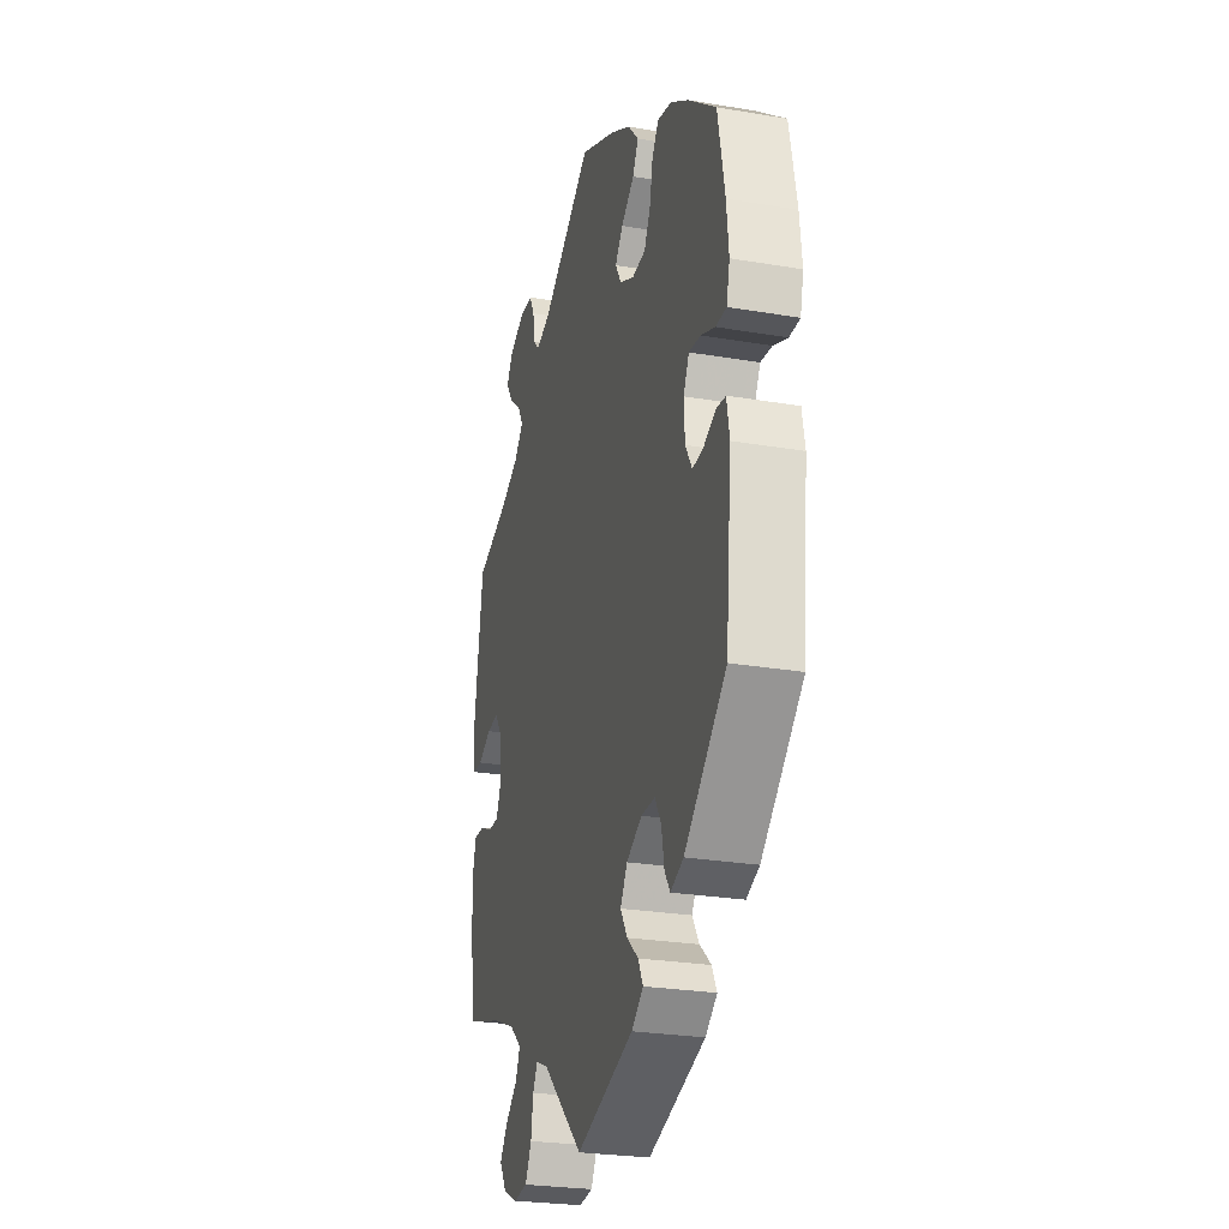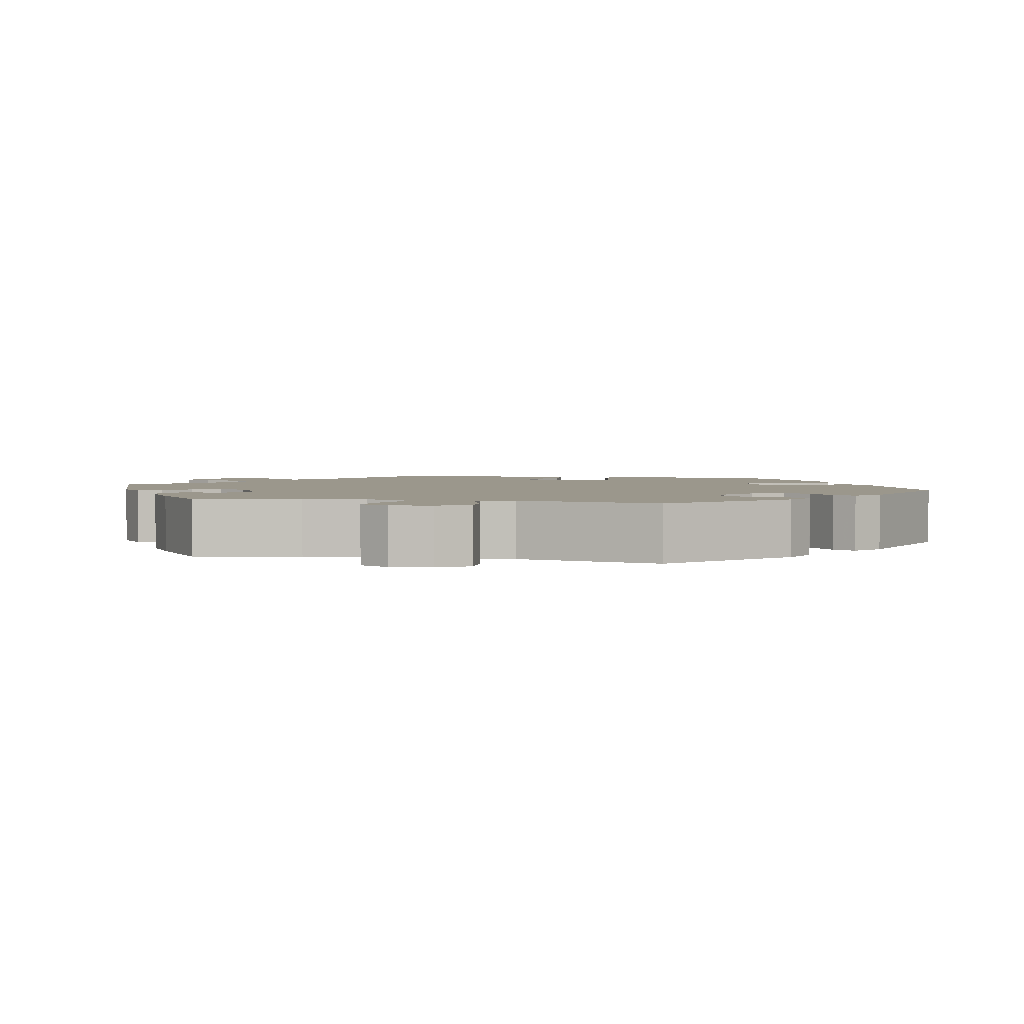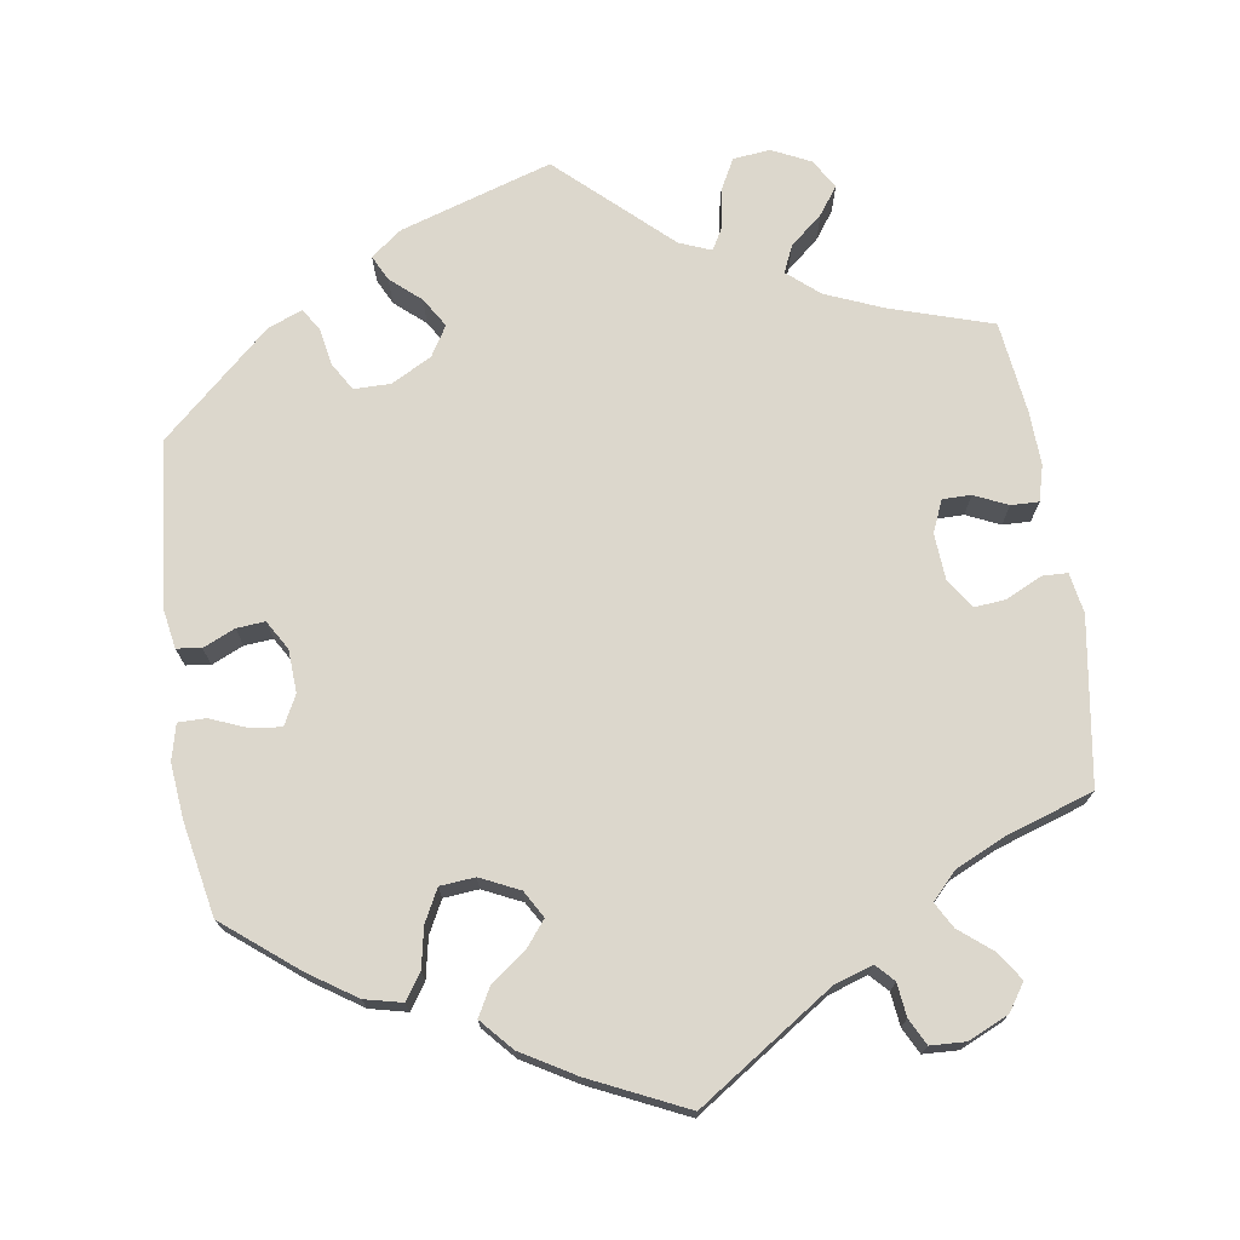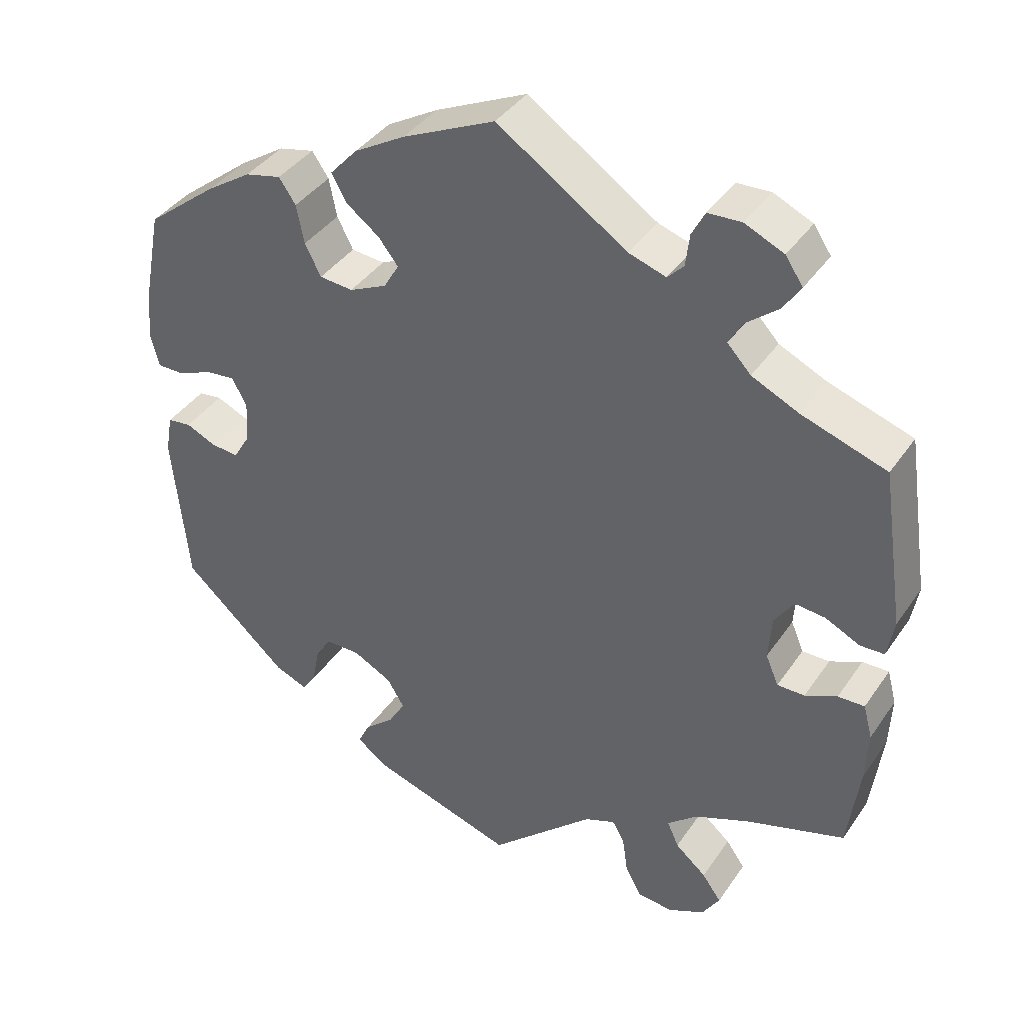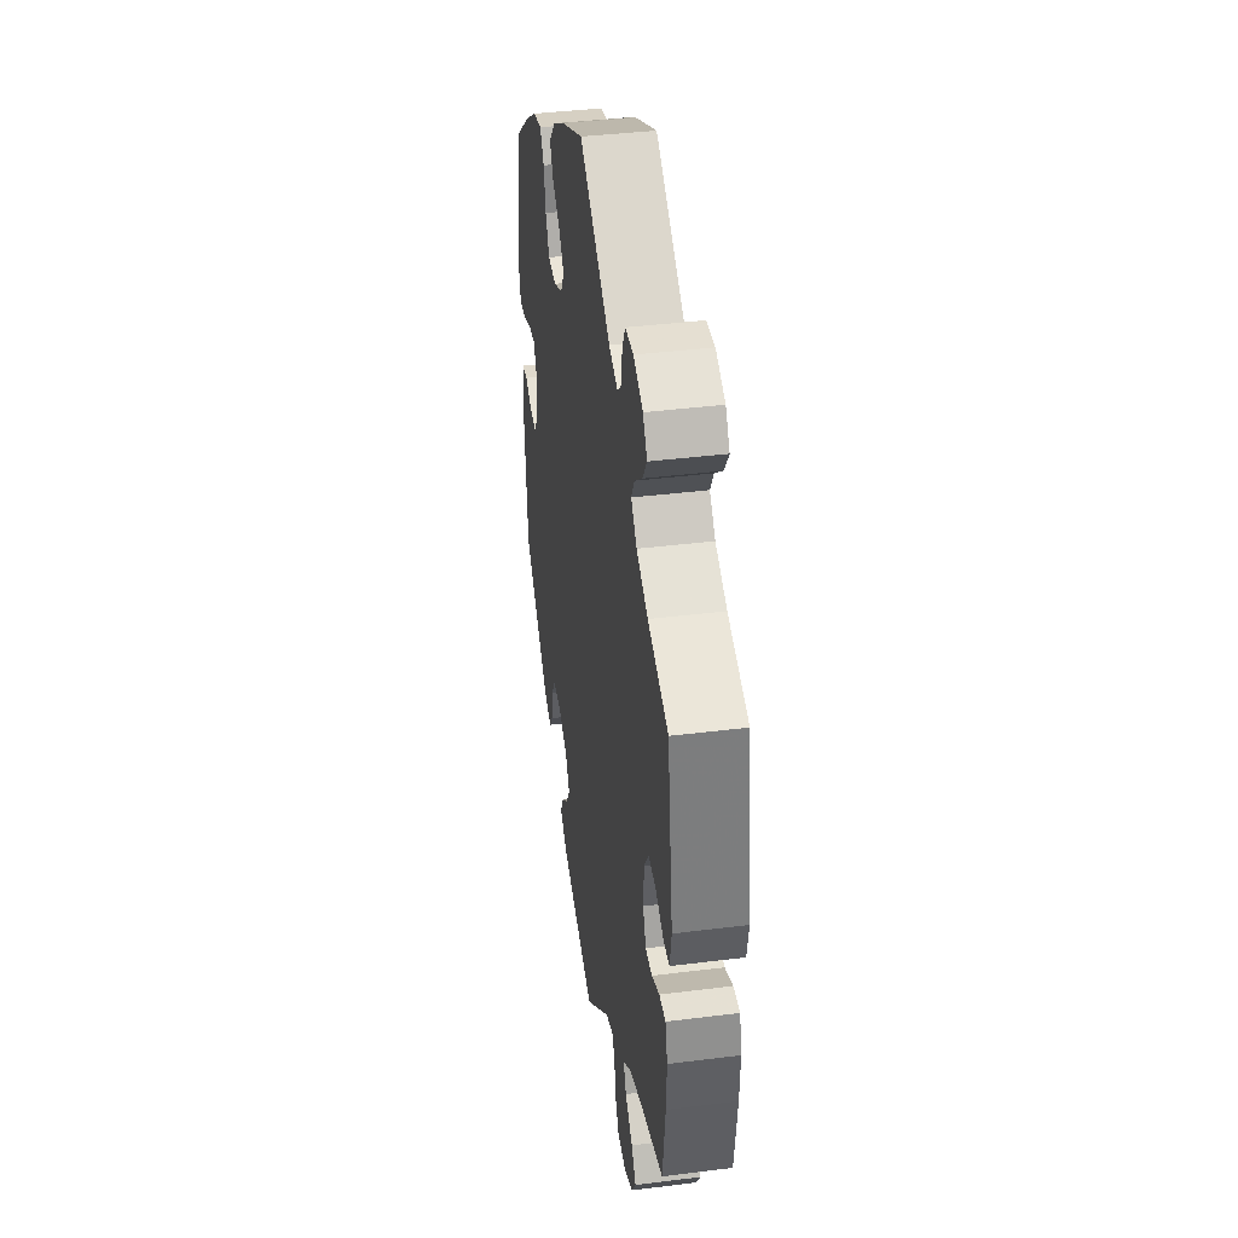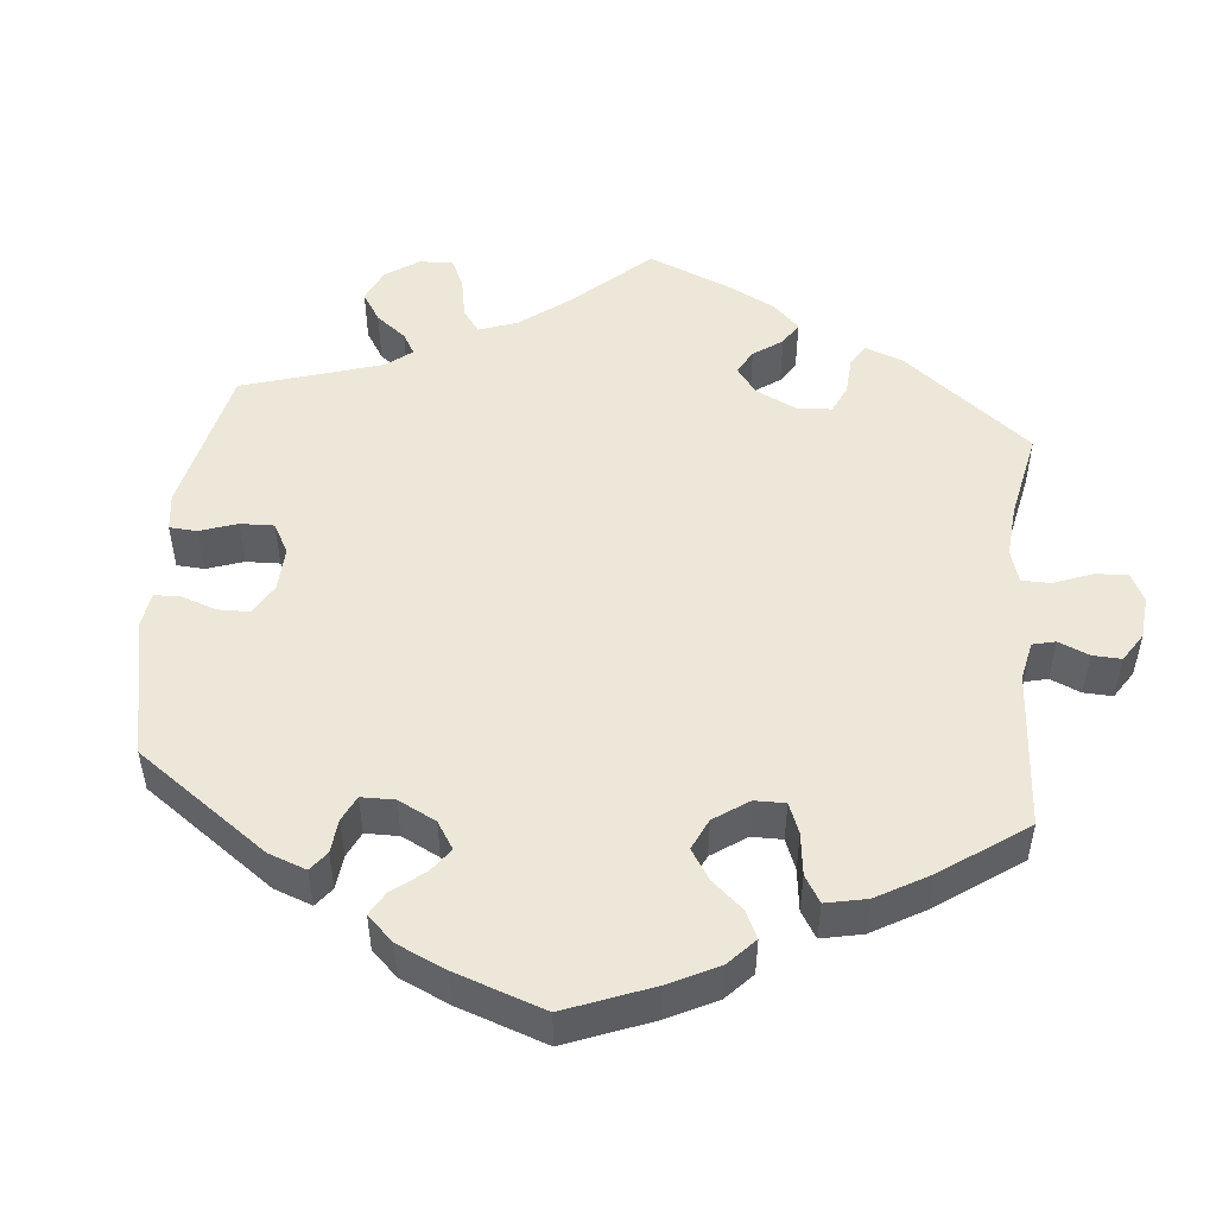
<metadata>
{"format":"obj","ext":"obj","renderer":"f3d","projection":"perspective","resolution":1024,"background":"white","views":[{"elev":-26.1,"azim":-105.0,"up":"+Z"},{"elev":2.6,"azim":162.4,"up":"+Y"},{"elev":72.9,"azim":-8.5,"up":"+Y"},{"elev":39.3,"azim":30.8,"up":"+Z"},{"elev":40.0,"azim":81.2,"up":"+Z"},{"elev":50.1,"azim":-54.3,"up":"+Y"}]}
</metadata>
<code>
v -0.407 0.07 0.363
v -0.348 0.07 0.402
v -0.301 0.07 0.413
v -0.279 0.07 0.381
v -0.269 0.07 0.33
v -0.248 0.07 0.289
v -0.204 0.07 0.285
v -0.155 0.07 0.308
v -0.135 0.07 0.342
v -0.161 0.07 0.375
v -0.205 0.07 0.408
v -0.224 0.07 0.443
v -0.188 0.07 0.483
v -0.121 0.07 0.522
v 0 0.07 0.578
v 0.17 0.07 0.464
v 0.219 0.07 0.448
v 0.24 0.07 0.47
v 0.245 0.07 0.512
v 0.262 0.07 0.545
v 0.306 0.07 0.547
v 0.357 0.07 0.524
v 0.38 0.07 0.49
v 0.357 0.07 0.455
v 0.315 0.07 0.421
v 0.297 0.07 0.389
v 0.328 0.07 0.356
v 0.39 0.07 0.327
v 0.501 0.07 0.29
v 0.532 0.07 0.082
v 0.523 0.07 0.031
v 0.491 0.07 0.03
v 0.446 0.07 0.052
v 0.406 0.07 0.056
v 0.381 0.07 0.018
v 0.377 0.07 -0.04
v 0.394 0.07 -0.08
v 0.43 0.07 -0.08
v 0.472 0.07 -0.061
v 0.507 0.07 -0.06
v 0.519 0.07 -0.105
v 0.516 0.07 -0.173
v 0.501 0.07 -0.289
v 0.373 0.07 -0.329
v 0.3 0.07 -0.359
v 0.26 0.07 -0.393
v 0.275 0.07 -0.427
v 0.316 0.07 -0.462
v 0.341 0.07 -0.497
v 0.318 0.07 -0.534
v 0.27 0.07 -0.557
v 0.223 0.07 -0.552
v 0.202 0.07 -0.512
v 0.195 0.07 -0.463
v 0.179 0.07 -0.435
v 0.139 0.07 -0.451
v 0.001 0.07 -0.578
v -0.19 0.07 -0.517
v -0.229 0.07 -0.487
v -0.213 0.07 -0.455
v -0.175 0.07 -0.422
v -0.152 0.07 -0.385
v -0.175 0.07 -0.347
v -0.226 0.07 -0.32
v -0.272 0.07 -0.32
v -0.293 0.07 -0.355
v -0.302 0.07 -0.403
v -0.32 0.07 -0.43
v -0.363 0.07 -0.413
v -0.501 0.07 -0.288
v -0.521 0.07 -0.082
v -0.512 0.07 -0.031
v -0.481 0.07 -0.027
v -0.441 0.07 -0.045
v -0.405 0.07 -0.048
v -0.383 0.07 -0.011
v -0.38 0.07 0.043
v -0.399 0.07 0.08
v -0.437 0.07 0.076
v -0.484 0.07 0.057
v -0.519 0.07 0.057
v -0.53 0.07 0.102
v -0.523 0.07 0.171
v -0.5 0.07 0.289
v -0.407 0 0.363
v -0.348 0 0.402
v -0.301 0 0.413
v -0.279 0 0.381
v -0.269 0 0.33
v -0.248 0 0.289
v -0.204 0 0.285
v -0.155 0 0.308
v -0.135 0 0.342
v -0.161 0 0.375
v -0.205 0 0.408
v -0.224 0 0.443
v -0.188 0 0.483
v -0.121 0 0.522
v 0 0 0.578
v 0.17 0 0.464
v 0.219 0 0.448
v 0.24 0 0.47
v 0.245 0 0.512
v 0.262 0 0.545
v 0.306 0 0.547
v 0.357 0 0.524
v 0.38 0 0.49
v 0.357 0 0.455
v 0.315 0 0.421
v 0.297 0 0.389
v 0.328 0 0.356
v 0.39 0 0.327
v 0.501 0 0.29
v 0.532 0 0.082
v 0.523 0 0.031
v 0.491 0 0.03
v 0.446 0 0.052
v 0.406 0 0.056
v 0.381 0 0.018
v 0.377 0 -0.04
v 0.394 0 -0.08
v 0.43 0 -0.08
v 0.472 0 -0.061
v 0.507 0 -0.06
v 0.519 0 -0.105
v 0.516 0 -0.173
v 0.501 0 -0.289
v 0.373 0 -0.329
v 0.3 0 -0.359
v 0.26 0 -0.393
v 0.275 0 -0.427
v 0.316 0 -0.462
v 0.341 0 -0.497
v 0.318 0 -0.534
v 0.27 0 -0.557
v 0.223 0 -0.552
v 0.202 0 -0.512
v 0.195 0 -0.463
v 0.179 0 -0.435
v 0.139 0 -0.451
v 0.001 0 -0.578
v -0.19 0 -0.517
v -0.229 0 -0.487
v -0.213 0 -0.455
v -0.175 0 -0.422
v -0.152 0 -0.385
v -0.175 0 -0.347
v -0.226 0 -0.32
v -0.272 0 -0.32
v -0.293 0 -0.355
v -0.302 0 -0.403
v -0.32 0 -0.43
v -0.363 0 -0.413
v -0.501 0 -0.288
v -0.521 0 -0.082
v -0.512 0 -0.031
v -0.481 0 -0.027
v -0.441 0 -0.045
v -0.405 0 -0.048
v -0.383 0 -0.011
v -0.38 0 0.043
v -0.399 0 0.08
v -0.437 0 0.076
v -0.484 0 0.057
v -0.519 0 0.057
v -0.53 0 0.102
v -0.523 0 0.171
v -0.5 0 0.289
f 79 80 81 82
f 78 79 82 83
f 71 72 73 74
f 71 74 75
f 70 71 75
f 69 70 75 76
f 66 67 68 69
f 65 66 69 76
f 58 59 60 61
f 56 57 58 61
f 55 56 61 62
f 51 52 53 54
f 51 54 55
f 50 51 55
f 47 48 49 50
f 46 47 50 55
f 45 46 55 62
f 41 42 43 44
f 38 39 40 41
f 37 38 41 44
f 36 37 44 45
f 30 31 32 33
f 28 29 30 33
f 27 28 33 34
f 26 27 34 35
f 22 23 24 25
f 22 25 26
f 21 22 26
f 18 19 20 21
f 18 21 26
f 17 18 26 35
f 13 14 15 16
f 10 11 12 13
f 9 10 13 16
f 8 9 16 17
f 2 3 4 5
f 2 5 6
f 1 2 6
f 78 83 84 1
f 64 65 76 77
f 63 64 77
f 7 8 17 35
f 6 7 35 36
f 62 63 77 78
f 36 45 62 78
f 1 6 36 78
f 166 165 164 163
f 167 166 163 162
f 158 157 156 155
f 159 158 155
f 159 155 154
f 160 159 154 153
f 153 152 151 150
f 160 153 150 149
f 145 144 143 142
f 145 142 141 140
f 146 145 140 139
f 138 137 136 135
f 139 138 135
f 139 135 134
f 134 133 132 131
f 139 134 131 130
f 146 139 130 129
f 128 127 126 125
f 125 124 123 122
f 128 125 122 121
f 129 128 121 120
f 117 116 115 114
f 117 114 113 112
f 118 117 112 111
f 119 118 111 110
f 109 108 107 106
f 110 109 106
f 110 106 105
f 105 104 103 102
f 110 105 102
f 119 110 102 101
f 100 99 98 97
f 97 96 95 94
f 100 97 94 93
f 101 100 93 92
f 89 88 87 86
f 90 89 86
f 90 86 85
f 85 168 167 162
f 161 160 149 148
f 161 148 147
f 119 101 92 91
f 120 119 91 90
f 162 161 147 146
f 162 146 129 120
f 162 120 90 85
f 1 85 86 2
f 2 86 87 3
f 3 87 88 4
f 4 88 89 5
f 5 89 90 6
f 6 90 91 7
f 7 91 92 8
f 8 92 93 9
f 9 93 94 10
f 10 94 95 11
f 11 95 96 12
f 12 96 97 13
f 13 97 98 14
f 14 98 99 15
f 15 99 100 16
f 16 100 101 17
f 17 101 102 18
f 18 102 103 19
f 19 103 104 20
f 20 104 105 21
f 21 105 106 22
f 22 106 107 23
f 23 107 108 24
f 24 108 109 25
f 25 109 110 26
f 26 110 111 27
f 27 111 112 28
f 28 112 113 29
f 29 113 114 30
f 30 114 115 31
f 31 115 116 32
f 32 116 117 33
f 33 117 118 34
f 34 118 119 35
f 35 119 120 36
f 36 120 121 37
f 37 121 122 38
f 38 122 123 39
f 39 123 124 40
f 40 124 125 41
f 41 125 126 42
f 42 126 127 43
f 43 127 128 44
f 44 128 129 45
f 45 129 130 46
f 46 130 131 47
f 47 131 132 48
f 48 132 133 49
f 49 133 134 50
f 50 134 135 51
f 51 135 136 52
f 52 136 137 53
f 53 137 138 54
f 54 138 139 55
f 55 139 140 56
f 56 140 141 57
f 57 141 142 58
f 58 142 143 59
f 59 143 144 60
f 60 144 145 61
f 61 145 146 62
f 62 146 147 63
f 63 147 148 64
f 64 148 149 65
f 65 149 150 66
f 66 150 151 67
f 67 151 152 68
f 68 152 153 69
f 69 153 154 70
f 70 154 155 71
f 71 155 156 72
f 72 156 157 73
f 73 157 158 74
f 74 158 159 75
f 75 159 160 76
f 76 160 161 77
f 77 161 162 78
f 78 162 163 79
f 79 163 164 80
f 80 164 165 81
f 81 165 166 82
f 82 166 167 83
f 83 167 168 84
f 84 168 85 1

</code>
